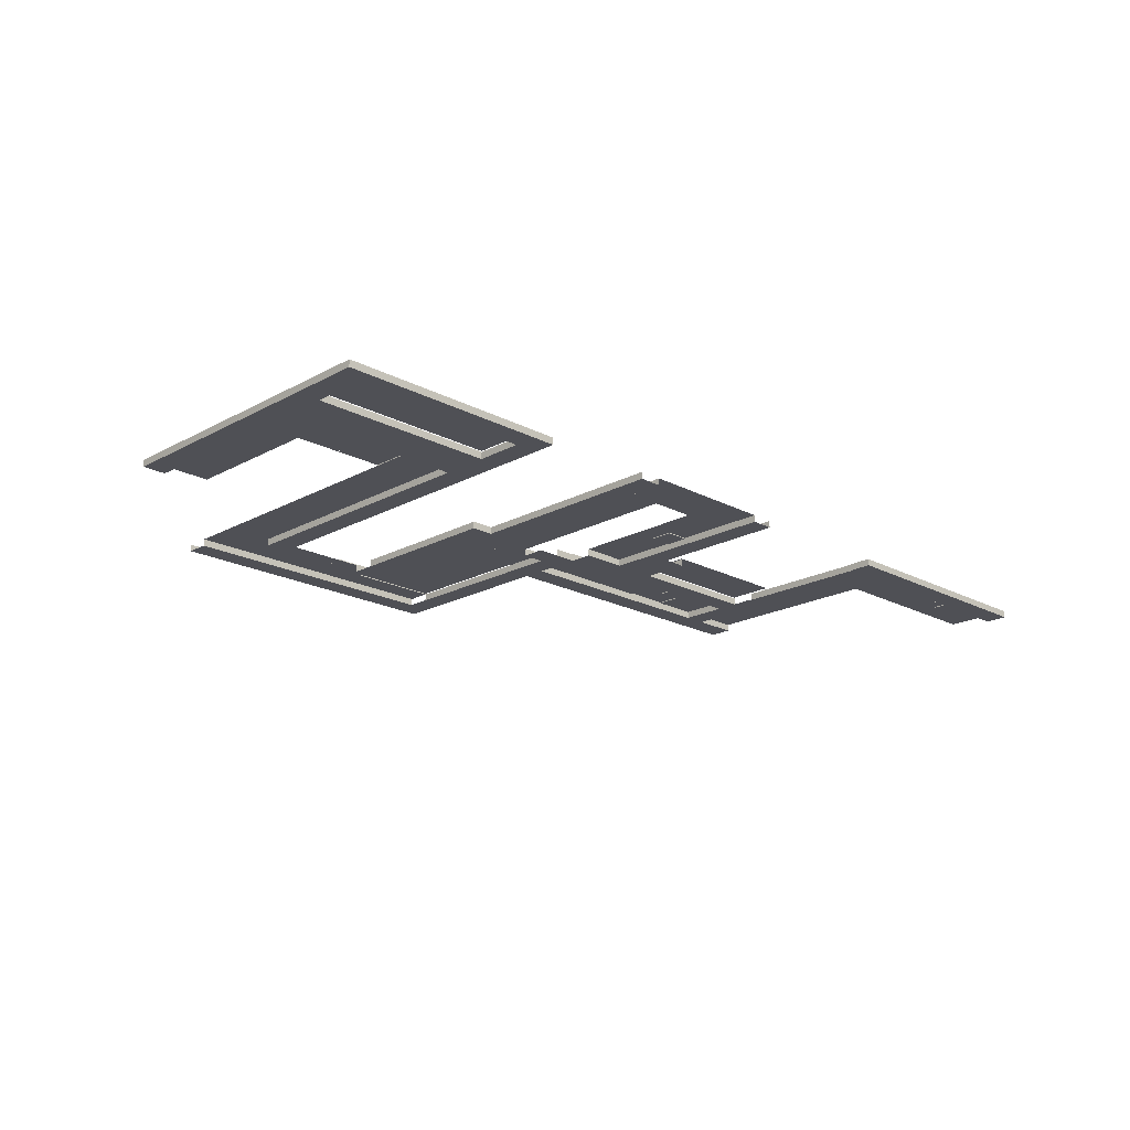
<metadata>
{"format":"obj","ext":"obj","renderer":"f3d","projection":"perspective","resolution":1024,"background":"white","views":[{"elev":-19.3,"azim":135.4,"up":"+Y"}]}
</metadata>
<code>
g default
v -30 -0 4
v -26 -0 4
v -30 -0 0
v -26 -0 0
v -30 0.08 4
v -26 0.08 4
v -26 0.08 0
v -30 0.08 0
v -20.01 -0 4
v -16.01 -0 4
v -16.01 -0 -0
v -20.01 0.08 4
v -16.01 0.08 4
v -16.01 0.08 -0
v -20.01 0.08 -0
v -18.01 -0 4
v -18.01 -0 -0
v -18.01 0.08 -0
v -18.01 0.08 4
v -20.01 -0 2
v -20.01 0.08 2
v -18.01 0.08 2
v -16.01 0.08 2
v -16.01 -0 2
v -20.01 -0 2
v -18.01 -0 2
v -18.01 -0 -0
v -20.01 -0 -0
v 2 -0 20
v 2 -0 18
v -2 0 20
v -2 0 18
v 2 0.08 20
v 2 0.08 18
v -2 0.08 18
v -2 0.08 20
v -24.01 -0 4
v -20.01 -0 4
v -24.01 -0 -0
v -20.01 -0 -0
v -24.01 0.08 4
v -20.01 0.08 4
v -20.01 0.08 -0
v -24.01 0.08 -0
v -16.01 -0 4
v -12.01 -0 4
v -16.01 -0 -0
v -12.01 -0 -0
v -16.01 0.08 4
v -12.01 0.08 4
v -12.01 0.08 -0
v -16.01 0.08 -0
v -12.01 -0 4
v -8.008 -0 4
v -12.01 -0 -0
v -8.008 -0 -0
v -12.01 0.08 4
v -8.008 0.08 4
v -8.008 0.08 -0
v -12.01 0.08 -0
v -8.008 -0 4
v -4.008 -0 4
v -8.008 -0 -0
v -4.008 -0 -0
v -8.008 0.08 4
v -4.008 0.08 4
v -4.008 0.08 -0
v -8.008 0.08 -0
v 1.992 -0 6
v 5.992 -0 6
v 1.992 0 2
v 5.992 0 2
v 1.992 0.08 6
v 5.992 0.08 6
v 5.992 0.08 2
v 1.992 0.08 2
v -2.008 -0 6
v 1.992 -0 6
v -2.008 0 2
v 1.992 0 2
v -2.008 0.08 6
v 1.992 0.08 6
v 1.992 0.08 2
v -2.008 0.08 2
v 6 -0 20
v 6 -0 18
v 2 0 20
v 2 0 18
v 6 0.08 20
v 6 0.08 18
v 2 0.08 18
v 2 0.08 20
v 5.992 -0 20
v 9.992 -0 20
v 5.992 0 16
v 9.992 0 16
v 5.992 0.08 20
v 9.992 0.08 20
v 9.992 0.08 16
v 5.992 0.08 16
v 17.99 -0 -4
v 21.99 -0 -4
v 17.99 0 -8
v 21.99 0 -8
v 17.99 0.08 -4
v 21.99 0.08 -4
v 21.99 0.08 -8
v 17.99 0.08 -8
v 29.99 -0 -4
v 33.99 -0 -4
v 29.99 0 -8
v 33.99 0 -8
v 29.99 0.08 -4
v 33.99 0.08 -4
v 33.99 0.08 -8
v 29.99 0.08 -8
v -24 0.08 -2
v -20 0.08 -2
v -24 0.08 -6
v -20 0.08 -6
v -20 0.08 -2
v -16 0.08 -2
v -20 0.08 -6
v -16 0.08 -6
v -16 0.08 -2
v -12 0.08 -2
v -16 0.08 -6
v -12 0.08 -6
v 2 0.08 10
v 6 0.08 10
v 2 0.08 6
v 6 0.08 6
v -2 0.08 10
v 2 0.08 10
v -2 0.08 6
v 2 0.08 6
v -2 0.08 14
v 2 0.08 14
v -2 0.08 10
v 2 0.08 10
v 2 0.08 14
v 6 0.08 14
v 2 0.08 10
v 6 0.08 10
v -2 0.08 18
v 2 0.08 18
v -2 0.08 14
v 2 0.08 14
v 2 0.08 18
v 6 0.08 18
v 2 0.08 14
v 6 0.08 14
v 21.99 0.08 -4
v 25.99 0.08 -4
v 21.99 0.08 -8
v 25.99 0.08 -8
v 26 0.08 -4
v 30 0.08 -4
v 26 0.08 -8
v 30 0.08 -8
v 26 0.08 -12
v 30 0.08 -12
v 26 0.08 -16
v 30 0.08 -16
v 22 0.08 -12
v 26 0.08 -12
v 22 0.08 -16
v 26 0.08 -16
v 18 0.08 -12
v 22 0.08 -12
v 18 0.08 -16
v 22 0.08 -16
v 30 0.08 -12
v 34 0.08 -12
v 30 0.08 -16
v 34 0.08 -16
v -46 -0 -12
v -42 -0 -12
v -46 0 -16
v -42 0 -16
v -38 0 -12
v -34 0 -12
v -38 0 -16
v -34 0 -16
v -34 0 -12
v -30 0 -12
v -34 0 -16
v -30 0 -16
v -30 0 -12
v -26 0 -12
v -30 0 -16
v -26 0 -16
v -30 0 -8
v -26 0 -8
v -30 0 -12
v -26 0 -12
v -30 -0 -4
v -26 -0 -4
v -30 0 -8
v -26 0 -8
v -30 -0 -1e-06
v -26 -0 -1e-06
v -30 -0 -4
v -26 -0 -4
v -8 -0 -10
v -4 -0 -10
v -8 -0 -14
v -4 -0 -14
v -8 -0 -2
v -4 -0 -2
v -8 -0 -6
v -4 -0 -6
v -8 -0 -14
v -4 -0 -14
v -8 -0 -18
v -4 -0 -18
v -4 -0 -14
v -0 -0 -14
v -4 -0 -18
v -0 -0 -18
v -1e-06 -0 -14
v 4 -0 -14
v -1e-06 -0 -18
v 4 -0 -18
v -1e-06 -0 -10
v 4 -0 -10
v -1e-06 -0 -14
v 4 -0 -14
v -1e-06 -0 -6
v 4 -0 -6
v -1e-06 -0 -10
v 4 -0 -10
v -1e-06 -0 -2
v 4 -0 -2
v -1e-06 -0 -6
v 4 -0 -6
v -1e-06 -0 2
v 4 -0 2
v -1e-06 -0 -2
v 4 -0 -2
v 10 -0 20
v 14 -0 20
v 10 0 16
v 14 0 16
v 14 -0 20
v 18 -0 20
v 14 0 16
v 18 0 16
v 18 -0 20
v 22 -0 20
v 18 0 16
v 22 0 16
v 18 -0 16
v 22 -0 16
v 18 0 12
v 22 0 12
v 18 -0 12
v 22 -0 12
v 18 0 8
v 22 0 8
v 18 -0 8
v 22 -0 8
v 18 0 4
v 22 0 4
v 18 -0 4
v 22 -0 4
v 18 0 -1e-06
v 22 0 -1e-06
v 18 -0 -1e-06
v 22 -0 -1e-06
v 18 0 -4
v 22 0 -4
v 30 -0 8
v 34 -0 8
v 30 0 4
v 34 0 4
v 30 -0 4
v 34 -0 4
v 30 0 -1e-06
v 34 0 -1e-06
v 30 -0 -1e-06
v 34 -0 -1e-06
v 30 0 -4
v 34 0 -4
v -8 -0 -6
v -6 -0 -6
v -4 -0 -6
v -8 -0 -8
v -6 -0 -8
v -4 -0 -8
v -6 -0 -10
v -4 -0 -10
v -8 -0 -10
v -6 -0.06877 -8
v -6 -0.06877 -10
v -8 -0.06877 -10
v -8 -0.06877 -8
v -42 0 -12
v -40 0 -12
v -38 0 -12
v -42 0 -14
v -40 0 -14
v -38 0 -14
v -40 0 -16
v -38 0 -16
v -42 0 -16
v -40 -0.06877 -14
v -40 -0.06877 -16
v -42 -0.06877 -16
v -42 -0.06877 -14
v -44 0 -16
v -44 0 -18
v -46 0 -16
v -46 0 -18
v -44 -0.6 -16
v -44 -0.6 -18
v -46 -0.6 -18
v -46 -0.6 -16
v -26 -0 -18
v -24 0 -18
v -24 0 -16
v -26 -0.6 -18
v -26 -0.6 -16
v -24 -0.6 -16
v -24 -0.6 -18
v -44 -0 -18
v -44 -0 -16
v -40 0 -18
v -40 0 -16
v -44 -0.6 -18
v -44 -0.6 -16
v -40 -0.6 -16
v -40 -0.6 -18
v -40 -0 -18
v -40 -0 -16
v -36 0 -18
v -36 0 -16
v -40 -0.6 -18
v -40 -0.6 -16
v -36 -0.6 -16
v -36 -0.6 -18
v -36 -0 -18
v -36 -0 -16
v -32 0 -18
v -32 0 -16
v -36 -0.6 -18
v -36 -0.6 -16
v -32 -0.6 -16
v -32 -0.6 -18
v -32 -0 -18
v -32 -0 -16
v -26 0 -18
v -26 0 -16
v -32 -0.6 -18
v -32 -0.6 -16
v -26 -0.6 -16
v -26 -0.6 -18
v -24.11 -0 -16
v -26.11 -0 -16
v -24.11 0 -12
v -26.11 0 -12
v -24.11 -0.6 -16
v -26.11 -0.6 -16
v -26.11 -0.6 -12
v -24.11 -0.6 -12
v -24.11 -0 -12
v -26.11 -0 -12
v -24.11 0 -8
v -26.11 0 -8
v -24.11 -0.6 -12
v -26.11 -0.6 -12
v -26.11 -0.6 -8
v -24.11 -0.6 -8
v -24.11 -0 -8
v -26.11 -0 -8
v -24.11 0 -4
v -26.11 0 -4
v -24.11 -0.6 -8
v -26.11 -0.6 -8
v -26.11 -0.6 -4
v -24.11 -0.6 -4
v -24 -0 0
v -26 -0 0
v -24 0 4
v -26 0 4
v -24 -0.6 0
v -26 -0.6 0
v -26 -0.6 4
v -24 -0.6 4
v -26 0 0
v -26 0 -2
v -24 -0.6 0
v -24 -0.6 -2
v -26 -0.6 -2
v -26 -0.6 0
v -26 0 -2
v -26 0 -4
v -24 -0.6 -2
v -24 -0.6 -4
v -26 -0.6 -4
v -26 -0.6 -2
v -24 -0 -2
v -24 -0 0
v -20 0 -2
v -20 0 0
v -24 -0.6 -2
v -24 -0.6 0
v -20 -0.6 0
v -20 -0.6 -2
v -20 -0 -2
v -20 -0 0
v -16 0 -2
v -16 0 0
v -20 -0.6 -2
v -20 -0.6 0
v -16 -0.6 0
v -16 -0.6 -2
v -16 -0 -2
v -16 -0 0
v -12 0 -2
v -12 0 0
v -16 -0.6 -2
v -16 -0.6 0
v -12 -0.6 0
v -12 -0.6 -2
v -10 -0 -6
v -12 -0 -6
v -10 0 -2
v -12 0 -2
v -10 -0.6 -6
v -12 -0.6 -6
v -12 -0.6 -2
v -10 -0.6 -2
v -10 0 0
v -12 0 0
v -10 -0.6 -2
v -12 -0.6 -2
v -12 -0.6 0
v -10 -0.6 0
v -8 -0 -2
v -8 -0 0
v -4 0 -2
v -4 0 0
v -8 -0.6 -2
v -8 -0.6 0
v -4 -0.6 0
v -4 -0.6 -2
v -8 0 0
v -10 0 0
v -8 -0.6 -2
v -10 -0.6 -2
v -10 -0.6 0
v -8 -0.6 0
v -8 -0 -6
v -10 -0 -6
v -8 0 -2
v -10 0 -2
v -8 -0.6 -6
v -10 -0.6 -6
v -10 -0.6 -2
v -8 -0.6 -2
v -8 -0 -10
v -10 -0 -10
v -8 0 -6
v -10 0 -6
v -8 -0.6 -10
v -10 -0.6 -10
v -10 -0.6 -6
v -8 -0.6 -6
v -8 -0 -14
v -10 -0 -14
v -8 0 -10
v -10 0 -10
v -8 -0.6 -14
v -10 -0.6 -14
v -10 -0.6 -10
v -8 -0.6 -10
v -8 -0 -18
v -10 -0 -18
v -8 0 -14
v -10 0 -14
v -8 -0.6 -18
v -10 -0.6 -18
v -10 -0.6 -14
v -8 -0.6 -14
v 6 -0 -18
v 4 -0 -18
v 6 0 -14
v 4 0 -14
v 6 -0.6 -18
v 4 -0.6 -18
v 4 -0.6 -14
v 6 -0.6 -14
v 6 -0 -14
v 4 -0 -14
v 6 0 -10
v 4 0 -10
v 6 -0.6 -14
v 4 -0.6 -14
v 4 -0.6 -10
v 6 -0.6 -10
v 6 -0 -10
v 4 -0 -10
v 6 0 -6
v 4 0 -6
v 6 -0.6 -10
v 4 -0.6 -10
v 4 -0.6 -6
v 6 -0.6 -6
v 6 -0 -6
v 4 -0 -6
v 6 0 -2
v 4 0 -2
v 6 -0.6 -6
v 4 -0.6 -6
v 4 -0.6 -2
v 6 -0.6 -2
v 8 -0 2
v 6 -0 2
v 8 0 6
v 6 0 6
v 8 -0.6 2
v 6 -0.6 2
v 6 -0.6 6
v 8 -0.6 6
v 6 -0 2
v 4 0 2
v 4 0 0
v 6 -0.6 2
v 6 -0.6 0
v 4 -0.6 0
v 4 -0.6 2
v 6 0 -2
v 6 0 0
v 4 -0.6 -2
v 4 -0.6 0
v 6 -0.6 0
v 6 -0.6 -2
v 6 -0 0
v 8 0 0
v 8 0 2
v 6 -0.6 0
v 6 -0.6 2
v 8 -0.6 2
v 8 -0.6 0
v 8 -0 6
v 6 -0 6
v 8 0 10
v 6 0 10
v 8 -0.6 6
v 6 -0.6 6
v 6 -0.6 10
v 8 -0.6 10
v 8 -0 10
v 6 -0 10
v 8 0 14
v 6 0 14
v 8 -0.6 10
v 6 -0.6 10
v 6 -0.6 14
v 8 -0.6 14
v 8 -0 16
v 6 0 16
v 6 0 14
v 8 -0.6 16
v 8 -0.6 14
v 6 -0.6 14
v 6 -0.6 16
v -4 -0 2
v -4 0 0
v -2 0 0
v -4 -0.6 2
v -2 -0.6 2
v -2 -0.6 0
v -4 -0.6 0
v 0 0 2
v -2 0 2
v 0 -0.6 0
v -2 -0.6 0
v -2 -0.6 2
v 0 -0.6 2
v -2 -0 2
v -4 -0 2
v -2 0 6
v -4 0 6
v -2 -0.6 2
v -4 -0.6 2
v -4 -0.6 6
v -2 -0.6 6
v -2 -0 6
v -4 -0 6
v -2 0 10
v -4 0 10
v -2 -0.6 6
v -4 -0.6 6
v -4 -0.6 10
v -2 -0.6 10
v -2 -0 10
v -4 -0 10
v -2 0 14
v -4 0 14
v -2 -0.6 10
v -4 -0.6 10
v -4 -0.6 14
v -2 -0.6 14
v -2 -0 14
v -4 -0 14
v -2 0 18
v -4 0 18
v -2 -0.6 14
v -4 -0.6 14
v -4 -0.6 18
v -2 -0.6 18
v -2 -0 20
v -2 -0 22
v 2 0 20
v 2 0 22
v -2 -0.6 20
v -2 -0.6 22
v 2 -0.6 22
v 2 -0.6 20
v -2 -0 22
v -4 0 22
v -4 0 20
v -2 -0.6 22
v -2 -0.6 20
v -4 -0.6 20
v -4 -0.6 22
v -4 0 20
v -4 0 18
v -2 -0.6 20
v -2 -0.6 18
v -4 -0.6 18
v -4 -0.6 20
v 2 -0 20
v 2 -0 22
v 6 0 20
v 6 0 22
v 2 -0.6 20
v 2 -0.6 22
v 6 -0.6 22
v 6 -0.6 20
v 6 -0 20
v 6 -0 22
v 10 0 20
v 10 0 22
v 6 -0.6 20
v 6 -0.6 22
v 10 -0.6 22
v 10 -0.6 20
v 10 -0 20
v 10 -0 22
v 14 0 20
v 14 0 22
v 10 -0.6 20
v 10 -0.6 22
v 14 -0.6 22
v 14 -0.6 20
v 14 -0 20
v 14 -0 22
v 18 0 20
v 18 0 22
v 14 -0.6 20
v 14 -0.6 22
v 18 -0.6 22
v 18 -0.6 20
v 18 -0 20
v 18 -0 22
v 22 0 20
v 22 0 22
v 18 -0.6 20
v 18 -0.6 22
v 22 -0.6 22
v 22 -0.6 20
v 16 -0 16
v 18 -0 16
v 16 0 12
v 18 0 12
v 16 -0.6 16
v 18 -0.6 16
v 18 -0.6 12
v 16 -0.6 12
v 16 -0 12
v 18 -0 12
v 16 0 8
v 18 0 8
v 16 -0.6 12
v 18 -0.6 12
v 18 -0.6 8
v 16 -0.6 8
v 16 -0 8
v 18 -0 8
v 16 0 4
v 18 0 4
v 16 -0.6 8
v 18 -0.6 8
v 18 -0.6 4
v 16 -0.6 4
v 16 -0 4
v 18 -0 4
v 16 0 0
v 18 0 0
v 16 -0.6 4
v 18 -0.6 4
v 18 -0.6 0
v 16 -0.6 0
v 16 -0 0
v 18 -0 0
v 16 0 -4
v 18 0 -4
v 16 -0.6 0
v 18 -0.6 0
v 18 -0.6 -4
v 16 -0.6 -4
v 16 -0 -4
v 18 -0 -4
v 16 0 -8
v 18 0 -8
v 16 -0.6 -4
v 18 -0.6 -4
v 18 -0.6 -8
v 16 -0.6 -8
v 16 -0 -12
v 18 -0 -12
v 16 0 -16
v 18 0 -16
v 16 -0.6 -12
v 18 -0.6 -12
v 18 -0.6 -16
v 16 -0.6 -16
v 18 -0 -18
v 18 -0 -16
v 22 0 -18
v 22 0 -16
v 18 -0.6 -18
v 18 -0.6 -16
v 22 -0.6 -16
v 22 -0.6 -18
v 22 -0 -18
v 22 -0 -16
v 26 0 -18
v 26 0 -16
v 22 -0.6 -18
v 22 -0.6 -16
v 26 -0.6 -16
v 26 -0.6 -18
v 26 -0 -18
v 26 -0 -16
v 30 0 -18
v 30 0 -16
v 26 -0.6 -18
v 26 -0.6 -16
v 30 -0.6 -16
v 30 -0.6 -18
v 30 -0 -18
v 30 -0 -16
v 34 0 -18
v 34 0 -16
v 30 -0.6 -18
v 30 -0.6 -16
v 34 -0.6 -16
v 34 -0.6 -18
v 34 -0 -12
v 36 -0 -12
v 34 0 -16
v 36 0 -16
v 34 -0.6 -12
v 36 -0.6 -12
v 36 -0.6 -16
v 34 -0.6 -16
v 34 -0 -4
v 36 -0 -4
v 34 0 -8
v 36 0 -8
v 34 -0.6 -4
v 36 -0.6 -4
v 36 -0.6 -8
v 34 -0.6 -8
v 34 -0 0
v 36 -0 0
v 34 0 -4
v 36 0 -4
v 34 -0.6 0
v 36 -0.6 0
v 36 -0.6 -4
v 34 -0.6 -4
v 34 -0 4
v 36 -0 4
v 34 0 0
v 36 0 0
v 34 -0.6 4
v 36 -0.6 4
v 36 -0.6 0
v 34 -0.6 0
v 34 -0 8
v 36 -0 8
v 34 0 4
v 36 0 4
v 34 -0.6 8
v 36 -0.6 8
v 36 -0.6 4
v 34 -0.6 4
v 30 -0 -12
v 30 -0 -8
v 34 0 -12
v 34 0 -8
v 30 -0.6 -12
v 30 -0.6 -8
v 34 -0.6 -8
v 34 -0.6 -12
v 26 -0 -12
v 26 -0 -8
v 30 0 -12
v 30 0 -8
v 26 -0.6 -12
v 26 -0.6 -8
v 30 -0.6 -8
v 30 -0.6 -12
v 22 -0 -12
v 22 -0 -8
v 26 0 -12
v 26 0 -8
v 22 -0.6 -12
v 22 -0.6 -8
v 26 -0.6 -8
v 26 -0.6 -12
v 18 -0 -12
v 18 -0 -8
v 22 0 -12
v 22 0 -8
v 18 -0.6 -12
v 18 -0.6 -8
v 22 -0.6 -8
v 22 -0.6 -12
v 16 0 -8
v 16 0 -12
v 18 -0.6 -8
v 18 -0.6 -12
v 16 -0.6 -12
v 16 -0.6 -8
v 36 0 -12
v 36 0 -8
v 34 -0.6 -12
v 34 -0.6 -8
v 36 -0.6 -8
v 36 -0.6 -12
v 34 -0 -18
v 36 0 -18
v 36 0 -16
v 34 -0.6 -18
v 34 -0.6 -16
v 36 -0.6 -16
v 36 -0.6 -18
v 16 -0 -16
v 16 0 -18
v 18 0 -18
v 16 -0.6 -16
v 18 -0.6 -16
v 18 -0.6 -18
v 16 -0.6 -18
v -30 -0 4
v -30 -0 6
v -26 0 4
v -26 0 6
v -30 -0.6 4
v -30 -0.6 6
v -26 -0.6 6
v -26 -0.6 4
v -24 -0 4
v -24 -0 6
v -20 0 4
v -20 0 6
v -24 -0.6 4
v -24 -0.6 6
v -20 -0.6 6
v -20 -0.6 4
v -20 -0 4
v -20 -0 6
v -16 0 4
v -16 0 6
v -20 -0.6 4
v -20 -0.6 6
v -16 -0.6 6
v -16 -0.6 4
v -16 -0 4
v -16 -0 6
v -12 0 4
v -12 0 6
v -16 -0.6 4
v -16 -0.6 6
v -12 -0.6 6
v -12 -0.6 4
v -12 -0 4
v -12 -0 6
v -8 0 4
v -8 0 6
v -12 -0.6 4
v -12 -0.6 6
v -8 -0.6 6
v -8 -0.6 4
v -8 -0 4
v -8 -0 6
v -4 0 4
v -4 0 6
v -8 -0.6 4
v -8 -0.6 6
v -4 -0.6 6
v -4 -0.6 4
v -24 0 6
v -26 0 6
v -24 -0.6 4
v -26 -0.6 4
v -26 -0.6 6
v -24 -0.6 6
g Floor1
f 5 6 7 8
f 1 3 4 2
f 1 2 6 5
f 2 4 7 6
f 4 3 8 7
f 3 1 5 8
f 18 22 23 14
f 19 16 10 13
f 23 24 11 14
f 11 17 18 14
f 25 26 27 28
f 9 16 19 12
f 21 20 9 12
f 12 19 22 21
f 23 22 19 13
f 10 24 23 13
f 21 22 26 25
f 22 18 27 26
f 18 15 28 27
f 15 21 25 28
f 33 34 35 36
f 29 31 32 30
f 29 30 34 33
f 30 32 35 34
f 32 31 36 35
f 31 29 33 36
f 41 42 43 44
f 37 39 40 38
f 37 38 42 41
f 38 40 43 42
f 40 39 44 43
f 39 37 41 44
f 49 50 51 52
f 45 47 48 46
f 45 46 50 49
f 46 48 51 50
f 48 47 52 51
f 47 45 49 52
f 57 58 59 60
f 53 55 56 54
f 53 54 58 57
f 54 56 59 58
f 56 55 60 59
f 55 53 57 60
f 65 66 67 68
f 61 63 64 62
f 61 62 66 65
f 62 64 67 66
f 64 63 68 67
f 63 61 65 68
f 73 74 75 76
f 69 71 72 70
f 69 70 74 73
f 70 72 75 74
f 72 71 76 75
f 71 69 73 76
f 81 82 83 84
f 77 79 80 78
f 77 78 82 81
f 78 80 83 82
f 80 79 84 83
f 79 77 81 84
f 89 90 91 92
f 85 87 88 86
f 85 86 90 89
f 86 88 91 90
f 88 87 92 91
f 87 85 89 92
f 97 98 99 100
f 93 95 96 94
f 93 94 98 97
f 94 96 99 98
f 96 95 100 99
f 95 93 97 100
f 105 106 107 108
f 101 103 104 102
f 101 102 106 105
f 102 104 107 106
f 104 103 108 107
f 103 101 105 108
f 113 114 115 116
f 109 111 112 110
f 109 110 114 113
f 110 112 115 114
f 112 111 116 115
f 111 109 113 116
f 117 118 120 119
f 121 122 124 123
f 125 126 128 127
f 129 130 132 131
f 133 134 136 135
f 137 138 140 139
f 141 142 144 143
f 145 146 148 147
f 149 150 152 151
f 153 154 156 155
f 157 158 160 159
f 161 162 164 163
f 165 166 168 167
f 169 170 172 171
f 173 174 176 175
f 177 178 180 179
f 181 182 184 183
f 185 186 188 187
f 189 190 192 191
f 193 194 196 195
f 197 198 200 199
f 201 202 204 203
f 205 206 208 207
f 209 210 212 211
f 213 214 216 215
f 217 218 220 219
f 221 222 224 223
f 225 226 228 227
f 229 230 232 231
f 233 234 236 235
f 237 238 240 239
f 241 242 244 243
f 245 246 248 247
f 249 250 252 251
f 253 254 256 255
f 257 258 260 259
f 261 262 264 263
f 265 266 268 267
f 269 270 272 271
f 273 274 276 275
f 277 278 280 279
f 281 282 284 283
f 285 286 289 288
f 286 287 290 289
f 289 290 292 291
f 294 295 296 297
f 289 291 295 294
f 291 293 296 295
f 293 288 297 296
f 288 289 294 297
f 298 299 302 301
f 299 300 303 302
f 302 303 305 304
f 307 308 309 310
f 302 304 308 307
f 304 306 309 308
f 306 301 310 309
f 301 302 307 310
f 315 316 317 318
f 312 314 317 316
f 314 313 318 317
f 313 311 315 318
f 322 323 324 325
f 321 320 325 324
f 320 319 322 325
f 330 331 332 333
f 327 329 332 331
f 328 326 330 333
f 338 339 340 341
f 335 337 340 339
f 336 334 338 341
f 346 347 348 349
f 343 345 348 347
f 344 342 346 349
f 354 355 356 357
f 351 353 356 355
f 352 350 354 357
f 362 363 364 365
f 359 361 364 363
f 360 358 362 365
f 370 371 372 373
f 367 369 372 371
f 368 366 370 373
f 378 379 380 381
f 375 377 380 379
f 376 374 378 381
f 386 387 388 389
f 383 385 388 387
f 384 382 386 389
f 392 393 394 395
f 391 390 395 394
f 398 399 400 401
f 397 396 401 400
f 406 407 408 409
f 403 405 408 407
f 404 402 406 409
f 414 415 416 417
f 411 413 416 415
f 412 410 414 417
f 422 423 424 425
f 419 421 424 423
f 420 418 422 425
f 430 431 432 433
f 427 429 432 431
f 428 426 430 433
f 436 437 438 439
f 435 434 439 438
f 444 445 446 447
f 441 443 446 445
f 442 440 444 447
f 450 451 452 453
f 449 448 453 452
f 458 459 460 461
f 455 457 460 459
f 456 454 458 461
f 466 467 468 469
f 463 465 468 467
f 464 462 466 469
f 474 475 476 477
f 471 473 476 475
f 472 470 474 477
f 482 483 484 485
f 479 481 484 483
f 480 478 482 485
f 490 491 492 493
f 487 489 492 491
f 488 486 490 493
f 498 499 500 501
f 495 497 500 499
f 496 494 498 501
f 506 507 508 509
f 503 505 508 507
f 504 502 506 509
f 514 515 516 517
f 511 513 516 515
f 512 510 514 517
f 522 523 524 525
f 519 521 524 523
f 520 518 522 525
f 529 530 531 532
f 528 527 532 531
f 527 526 529 532
f 535 536 537 538
f 534 533 538 537
f 542 543 544 545
f 541 540 545 544
f 540 539 542 545
f 550 551 552 553
f 547 549 552 551
f 548 546 550 553
f 558 559 560 561
f 555 557 560 559
f 556 554 558 561
f 565 566 567 568
f 564 563 568 567
f 563 562 565 568
f 572 573 574 575
f 571 570 575 574
f 570 569 572 575
f 578 579 580 581
f 577 576 581 580
f 586 587 588 589
f 583 585 588 587
f 584 582 586 589
f 594 595 596 597
f 591 593 596 595
f 592 590 594 597
f 602 603 604 605
f 599 601 604 603
f 600 598 602 605
f 610 611 612 613
f 607 609 612 611
f 608 606 610 613
f 618 619 620 621
f 615 617 620 619
f 616 614 618 621
f 625 626 627 628
f 624 623 628 627
f 623 622 625 628
f 631 632 633 634
f 630 629 634 633
f 639 640 641 642
f 636 638 641 640
f 637 635 639 642
f 647 648 649 650
f 644 646 649 648
f 645 643 647 650
f 655 656 657 658
f 652 654 657 656
f 653 651 655 658
f 663 664 665 666
f 660 662 665 664
f 661 659 663 666
f 671 672 673 674
f 668 670 673 672
f 669 667 671 674
f 679 680 681 682
f 676 678 681 680
f 677 675 679 682
f 687 688 689 690
f 684 686 689 688
f 685 683 687 690
f 695 696 697 698
f 692 694 697 696
f 693 691 695 698
f 703 704 705 706
f 700 702 705 704
f 701 699 703 706
f 711 712 713 714
f 708 710 713 712
f 709 707 711 714
f 719 720 721 722
f 716 718 721 720
f 717 715 719 722
f 727 728 729 730
f 724 726 729 728
f 725 723 727 730
f 735 736 737 738
f 732 734 737 736
f 733 731 735 738
f 743 744 745 746
f 740 742 745 744
f 741 739 743 746
f 751 752 753 754
f 748 750 753 752
f 749 747 751 754
f 759 760 761 762
f 756 758 761 760
f 757 755 759 762
f 767 768 769 770
f 764 766 769 768
f 765 763 767 770
f 775 776 777 778
f 772 774 777 776
f 773 771 775 778
f 783 784 785 786
f 780 782 785 784
f 781 779 783 786
f 791 792 793 794
f 788 790 793 792
f 789 787 791 794
f 799 800 801 802
f 796 798 801 800
f 797 795 799 802
f 807 808 809 810
f 804 806 809 808
f 805 803 807 810
f 815 816 817 818
f 812 814 817 816
f 813 811 815 818
f 823 824 825 826
f 820 822 825 824
f 821 819 823 826
f 831 832 833 834
f 828 830 833 832
f 829 827 831 834
f 837 838 839 840
f 836 835 840 839
f 843 844 845 846
f 842 841 846 845
f 850 851 852 853
f 849 848 853 852
f 848 847 850 853
f 857 858 859 860
f 856 855 860 859
f 855 854 857 860
f 865 866 867 868
f 862 864 867 866
f 863 861 865 868
f 873 874 875 876
f 870 872 875 874
f 871 869 873 876
f 881 882 883 884
f 878 880 883 882
f 879 877 881 884
f 889 890 891 892
f 886 888 891 890
f 887 885 889 892
f 897 898 899 900
f 894 896 899 898
f 895 893 897 900
f 905 906 907 908
f 902 904 907 906
f 903 901 905 908
f 911 912 913 914
f 910 909 914 913

</code>
